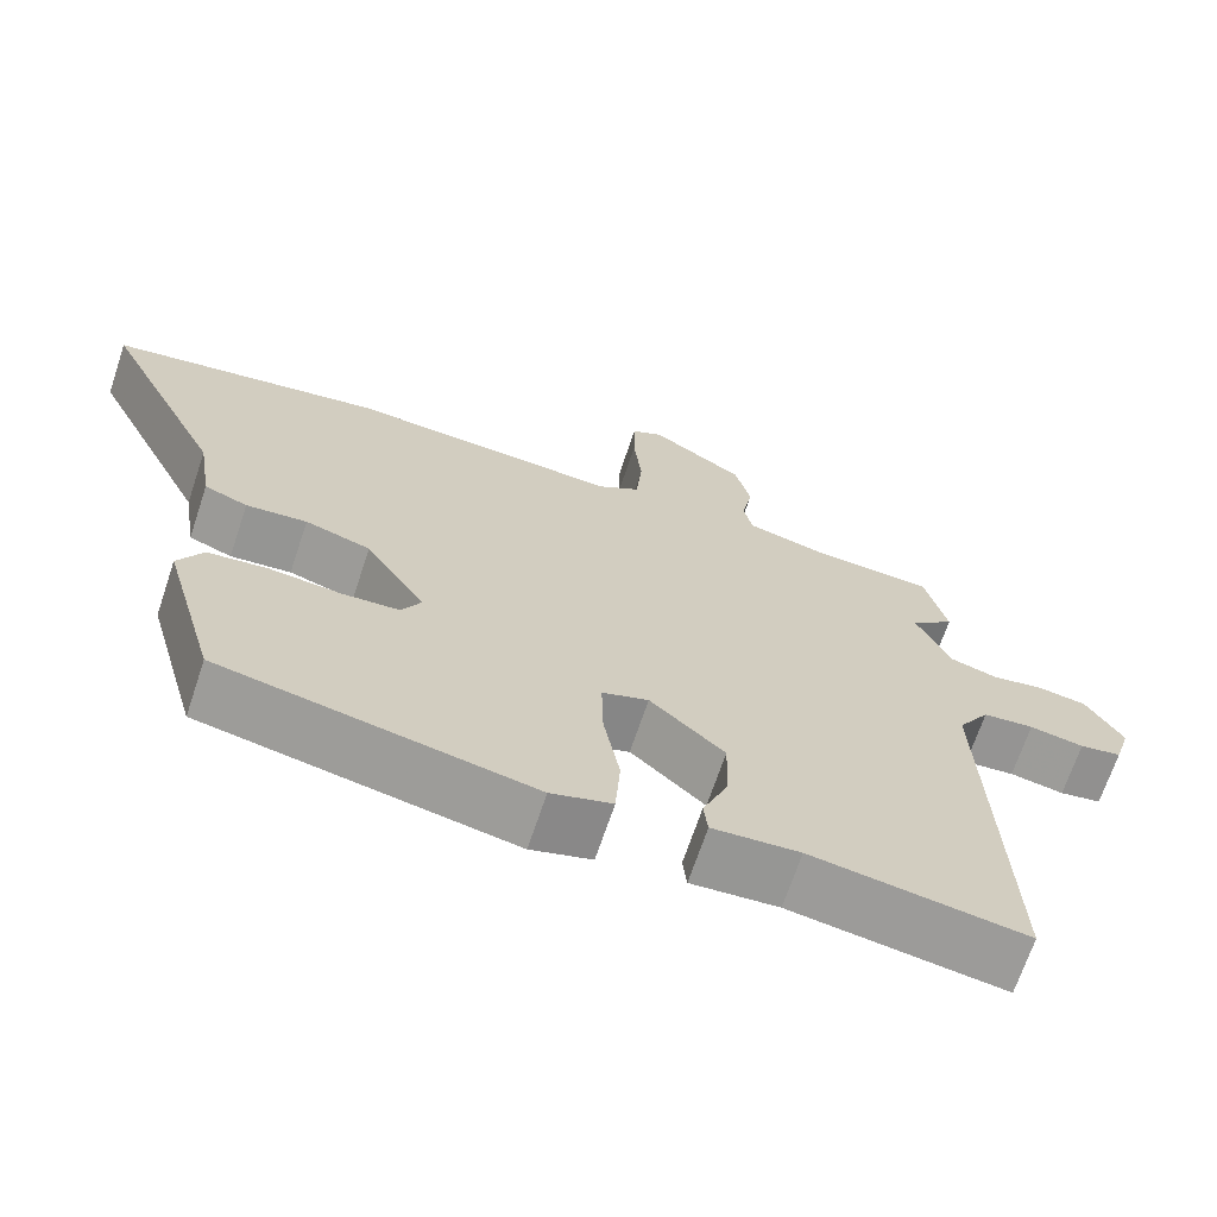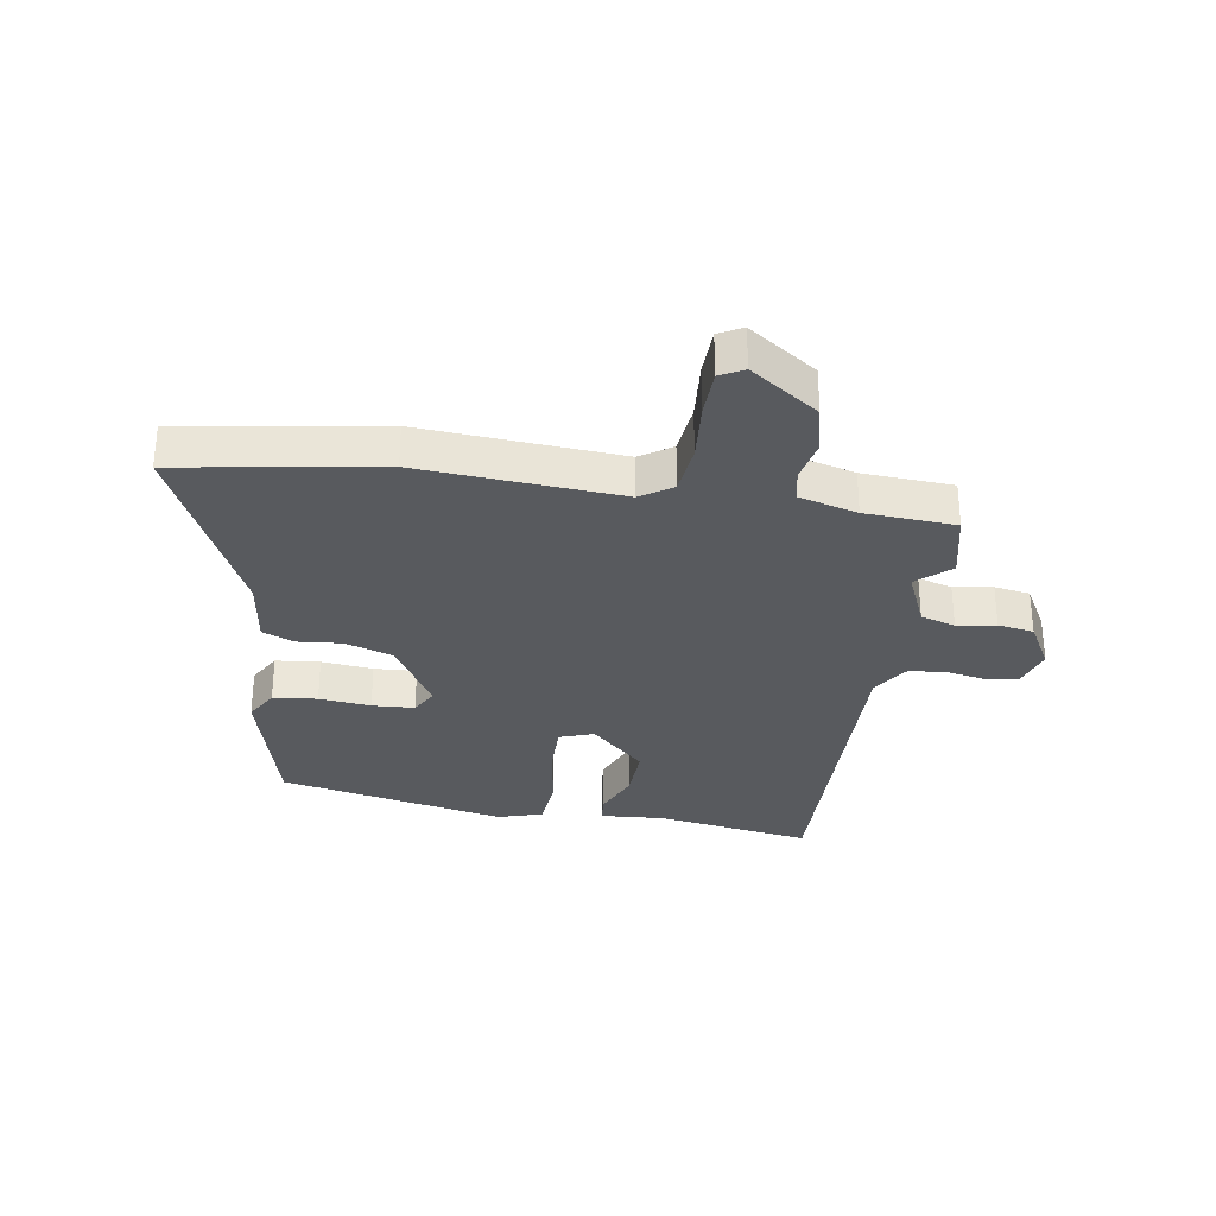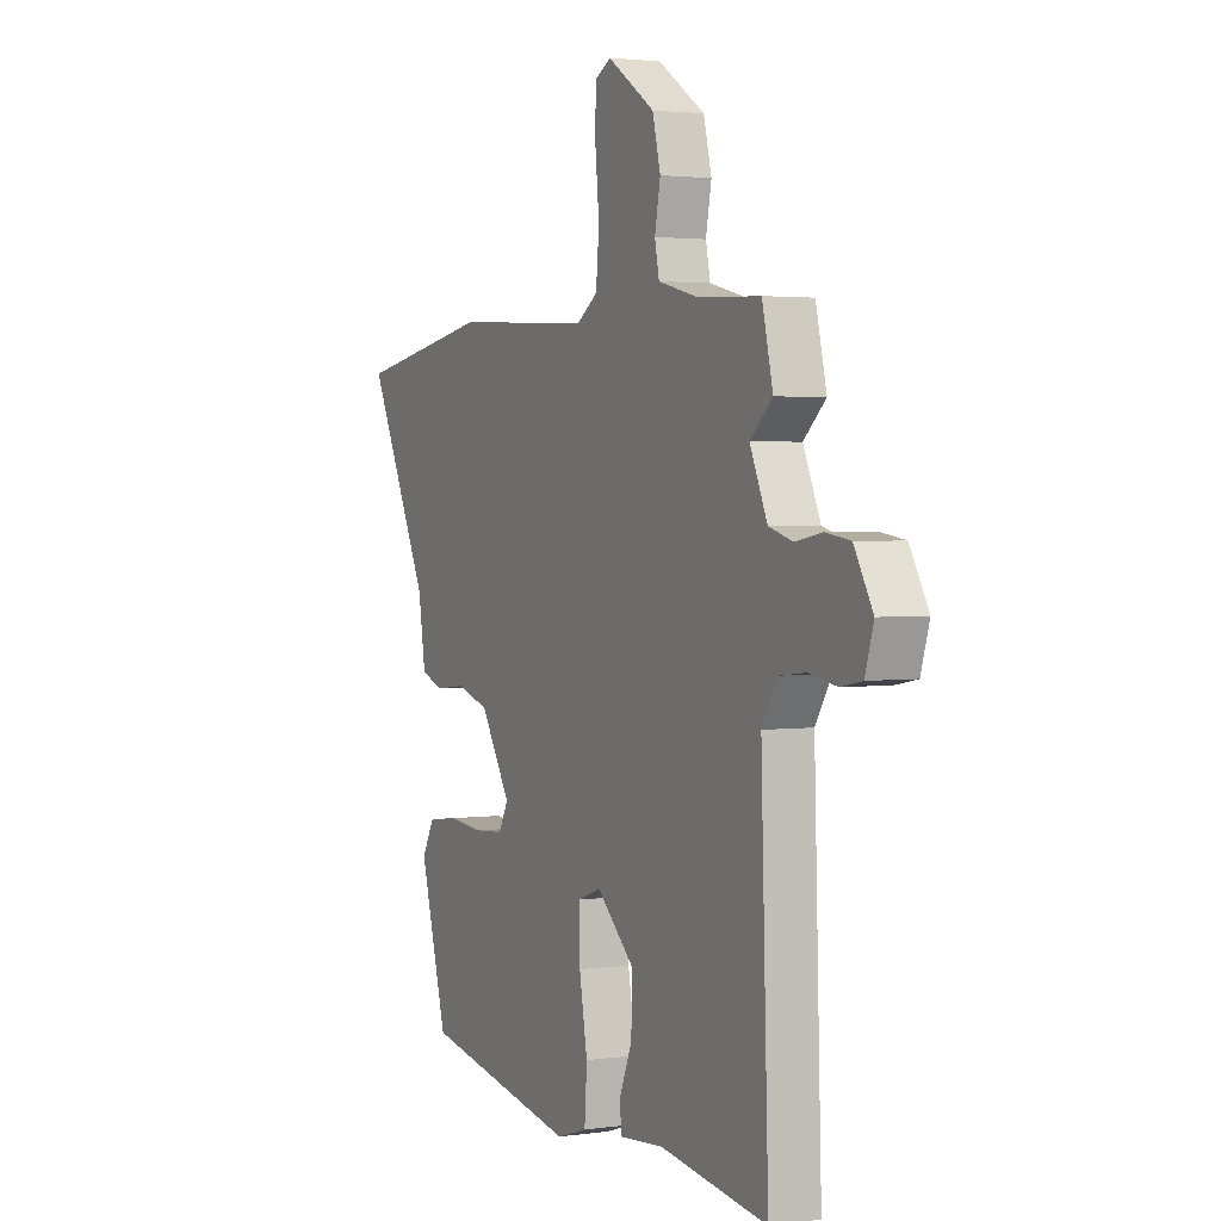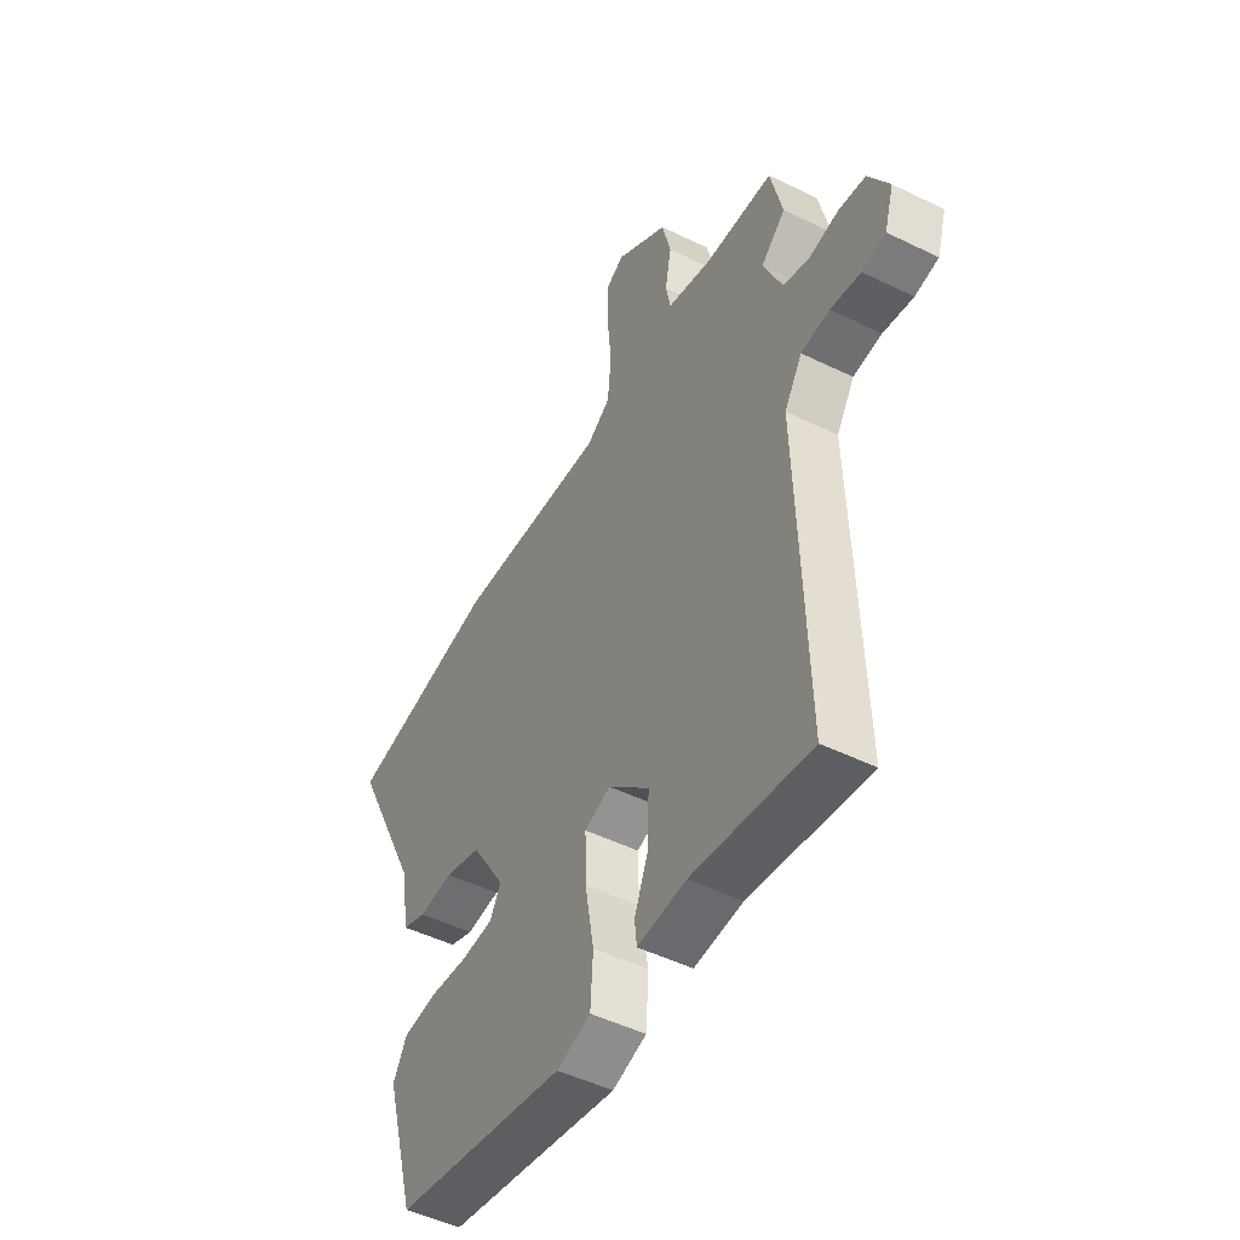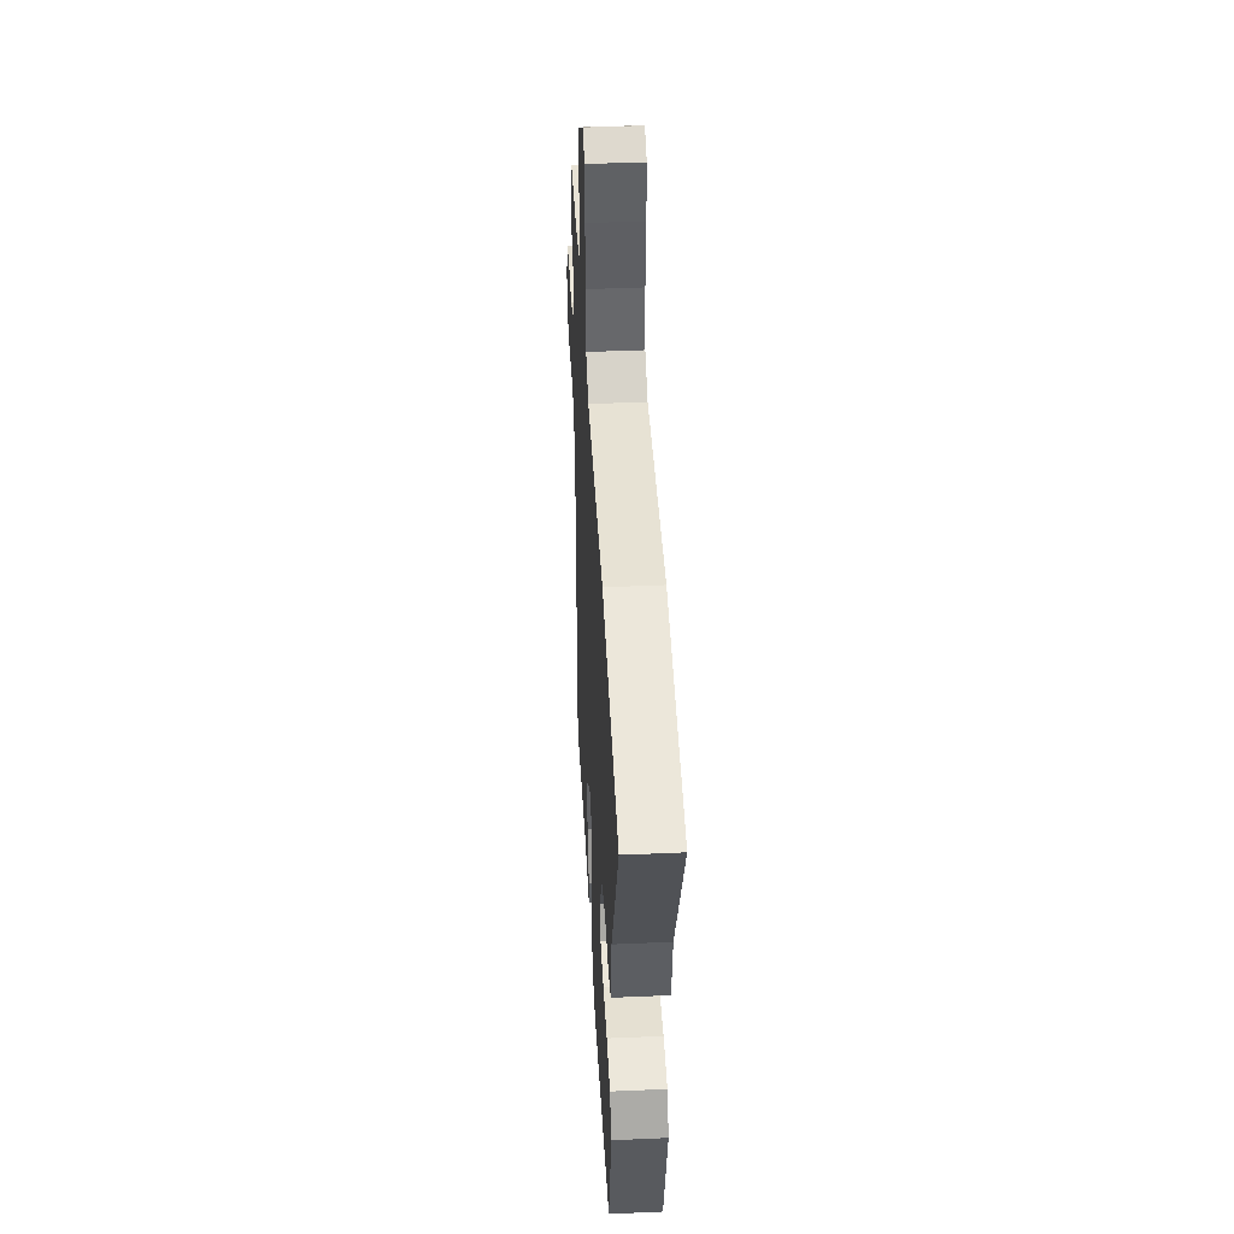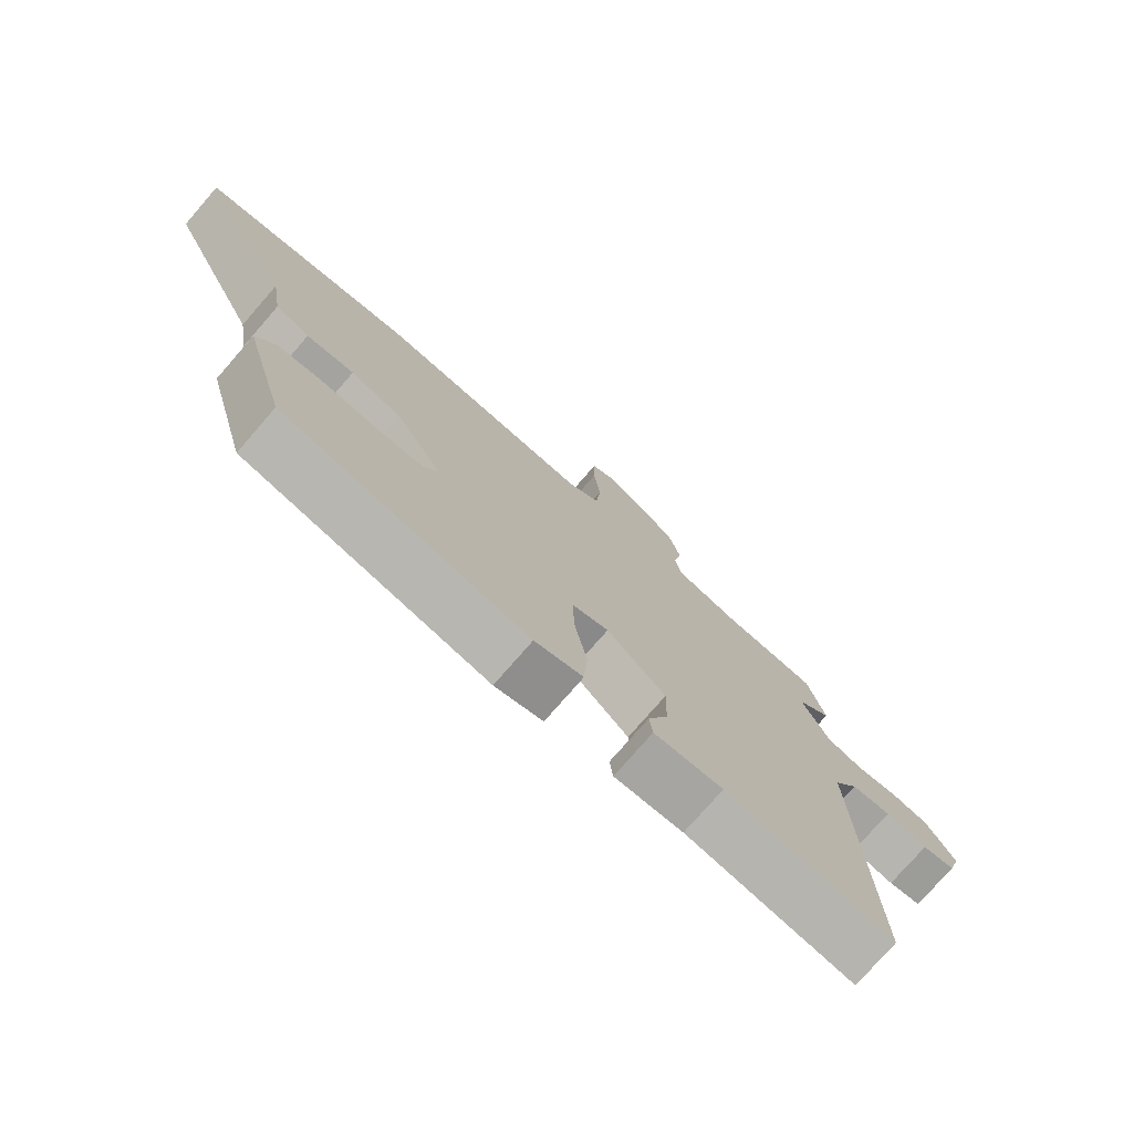
<metadata>
{"format":"obj","ext":"obj","renderer":"f3d","projection":"perspective","resolution":1024,"background":"white","views":[{"elev":-68.8,"azim":-18.5,"up":"+Z"},{"elev":-31.1,"azim":-9.8,"up":"+Y"},{"elev":2.4,"azim":63.7,"up":"+Z"},{"elev":-48.8,"azim":61.4,"up":"+Z"},{"elev":43.0,"azim":-93.0,"up":"+Z"},{"elev":-76.6,"azim":-41.0,"up":"+Z"}]}
</metadata>
<code>
v 0.495 0.07 0.52
v 0.522 0.07 0.406
v 0.467 0.07 0.356
v 0.51 0.07 0.26
v 0.569 0.07 0.243
v 0.635 0.07 0.255
v 0.696 0.07 0.246
v 0.742 0.07 0.166
v 0.721 0.07 0.097
v 0.668 0.07 0.087
v 0.6 0.07 0.099
v 0.536 0.07 0.092
v 0.496 0.07 0.028
v 0.515 0.07 -0.538
v 0.249 0.07 -0.5
v 0.14 0.07 -0.509
v 0.135 0.07 -0.463
v 0.167 0.07 -0.384
v 0.169 0.07 -0.291
v 0.076 0.07 -0.205
v 0.018 0.07 -0.226
v 0.02 0.07 -0.316
v 0.04 0.07 -0.43
v 0.034 0.07 -0.521
v -0.042 0.07 -0.545
v -0.429 0.07 -0.472
v -0.497 0.07 -0.227
v -0.466 0.07 -0.171
v -0.391 0.07 -0.162
v -0.303 0.07 -0.17
v -0.231 0.07 -0.165
v -0.207 0.07 -0.12
v -0.282 0.07 0.001
v -0.364 0.07 0.026
v -0.44 0.07 0.018
v -0.494 0.07 0.039
v -0.512 0.07 0.154
v -0.666 0.07 0.471
v -0.326 0.07 0.531
v 0.015 0.07 0.512
v 0.068 0.07 0.548
v 0.076 0.07 0.634
v 0.066 0.07 0.735
v 0.067 0.07 0.815
v 0.107 0.07 0.837
v 0.224 0.07 0.759
v 0.244 0.07 0.679
v 0.23 0.07 0.606
v 0.241 0.07 0.552
v 0.341 0.07 0.527
v 0.495 0 0.52
v 0.522 0 0.406
v 0.467 0 0.356
v 0.51 0 0.26
v 0.569 0 0.243
v 0.635 0 0.255
v 0.696 0 0.246
v 0.742 0 0.166
v 0.721 0 0.097
v 0.668 0 0.087
v 0.6 0 0.099
v 0.536 0 0.092
v 0.496 0 0.028
v 0.515 0 -0.538
v 0.249 0 -0.5
v 0.14 0 -0.509
v 0.135 0 -0.463
v 0.167 0 -0.384
v 0.169 0 -0.291
v 0.076 0 -0.205
v 0.018 0 -0.226
v 0.02 0 -0.316
v 0.04 0 -0.43
v 0.034 0 -0.521
v -0.042 0 -0.545
v -0.429 0 -0.472
v -0.497 0 -0.227
v -0.466 0 -0.171
v -0.391 0 -0.162
v -0.303 0 -0.17
v -0.231 0 -0.165
v -0.207 0 -0.12
v -0.282 0 0.001
v -0.364 0 0.026
v -0.44 0 0.018
v -0.494 0 0.039
v -0.512 0 0.154
v -0.666 0 0.471
v -0.326 0 0.531
v 0.015 0 0.512
v 0.068 0 0.548
v 0.076 0 0.634
v 0.066 0 0.735
v 0.067 0 0.815
v 0.107 0 0.837
v 0.224 0 0.759
v 0.244 0 0.679
v 0.23 0 0.606
v 0.241 0 0.552
v 0.341 0 0.527
f 45 46 47 48
f 45 48 49
f 42 43 44 45
f 41 42 45 49
f 40 41 49 50
f 37 38 39 40
f 34 35 36 37
f 33 34 37 40
f 32 33 40 50
f 27 28 29 30
f 27 30 31
f 26 27 31
f 25 26 31
f 22 23 24 25
f 21 22 25 31
f 20 21 31 32
f 15 16 17 18
f 13 14 15 18
f 12 13 18 19
f 8 9 10 11
f 8 11 12
f 5 6 7 8
f 4 5 8 12
f 3 4 12 19
f 1 2 3
f 20 32 50 1
f 1 3 19 20
f 98 97 96 95
f 99 98 95
f 95 94 93 92
f 99 95 92 91
f 100 99 91 90
f 90 89 88 87
f 87 86 85 84
f 90 87 84 83
f 100 90 83 82
f 80 79 78 77
f 81 80 77
f 81 77 76
f 81 76 75
f 75 74 73 72
f 81 75 72 71
f 82 81 71 70
f 68 67 66 65
f 68 65 64 63
f 69 68 63 62
f 61 60 59 58
f 62 61 58
f 58 57 56 55
f 62 58 55 54
f 69 62 54 53
f 53 52 51
f 51 100 82 70
f 70 69 53 51
f 1 51 52 2
f 2 52 53 3
f 3 53 54 4
f 4 54 55 5
f 5 55 56 6
f 6 56 57 7
f 7 57 58 8
f 8 58 59 9
f 9 59 60 10
f 10 60 61 11
f 11 61 62 12
f 12 62 63 13
f 13 63 64 14
f 14 64 65 15
f 15 65 66 16
f 16 66 67 17
f 17 67 68 18
f 18 68 69 19
f 19 69 70 20
f 20 70 71 21
f 21 71 72 22
f 22 72 73 23
f 23 73 74 24
f 24 74 75 25
f 25 75 76 26
f 26 76 77 27
f 27 77 78 28
f 28 78 79 29
f 29 79 80 30
f 30 80 81 31
f 31 81 82 32
f 32 82 83 33
f 33 83 84 34
f 34 84 85 35
f 35 85 86 36
f 36 86 87 37
f 37 87 88 38
f 38 88 89 39
f 39 89 90 40
f 40 90 91 41
f 41 91 92 42
f 42 92 93 43
f 43 93 94 44
f 44 94 95 45
f 45 95 96 46
f 46 96 97 47
f 47 97 98 48
f 48 98 99 49
f 49 99 100 50
f 50 100 51 1

</code>
